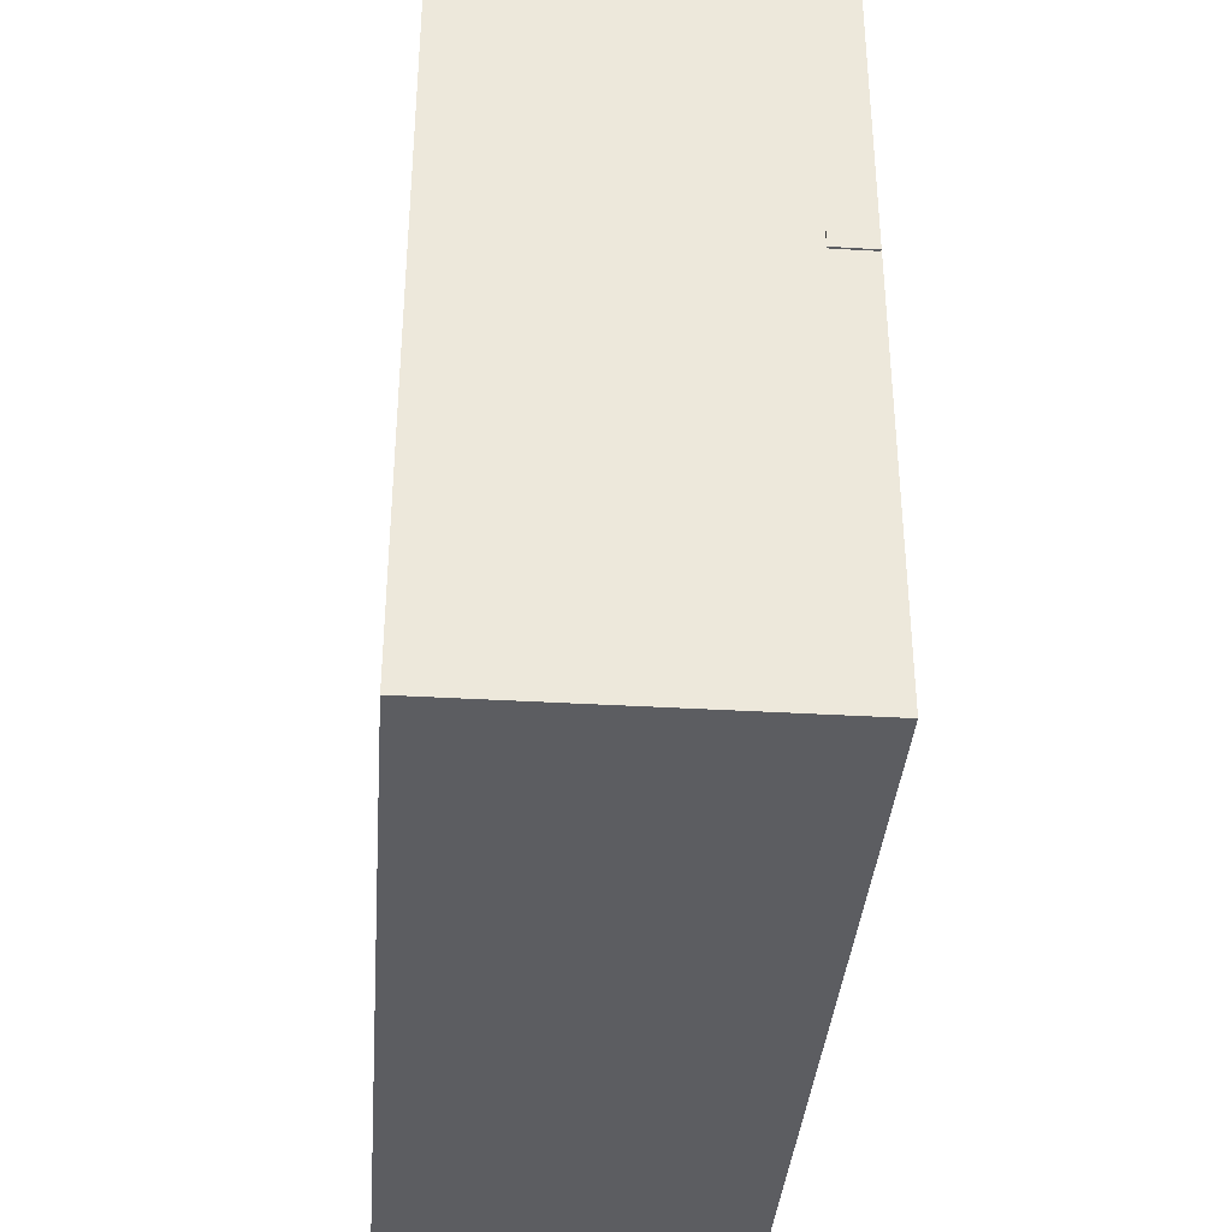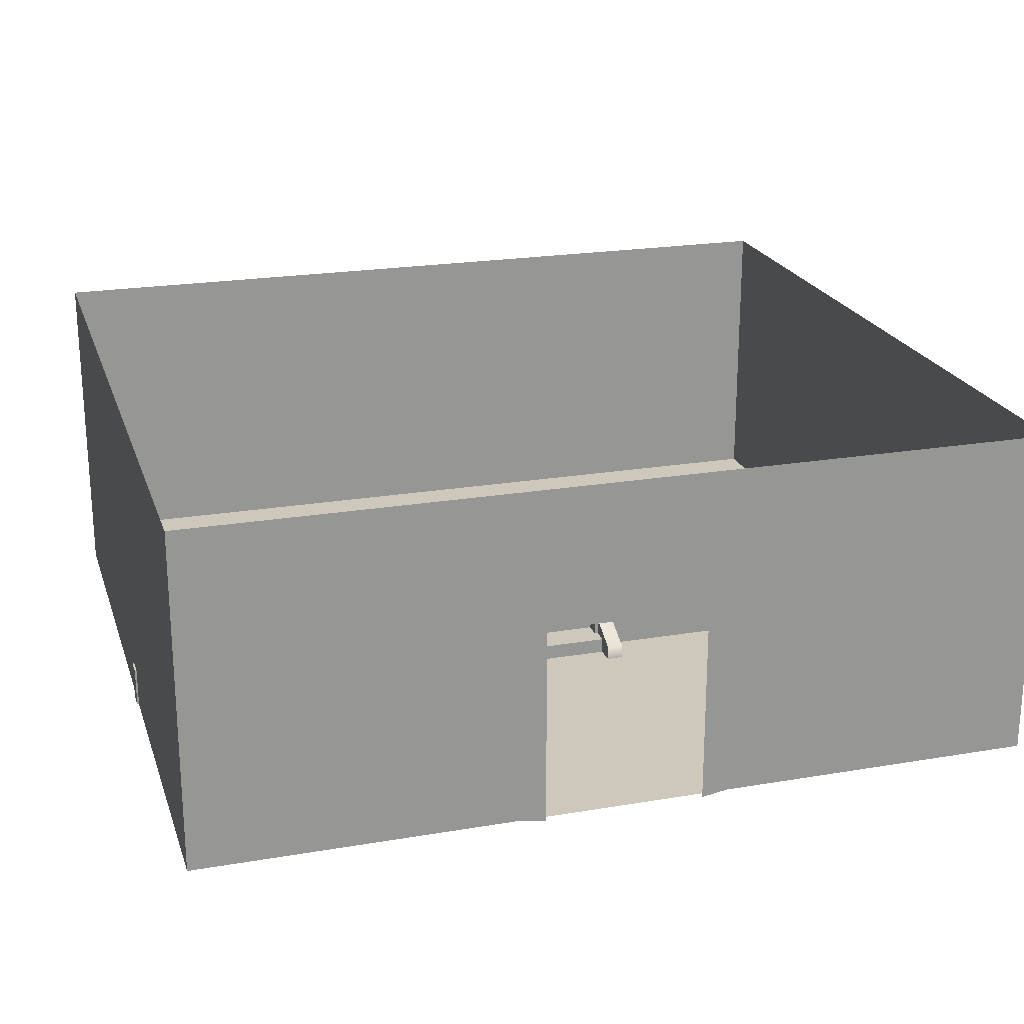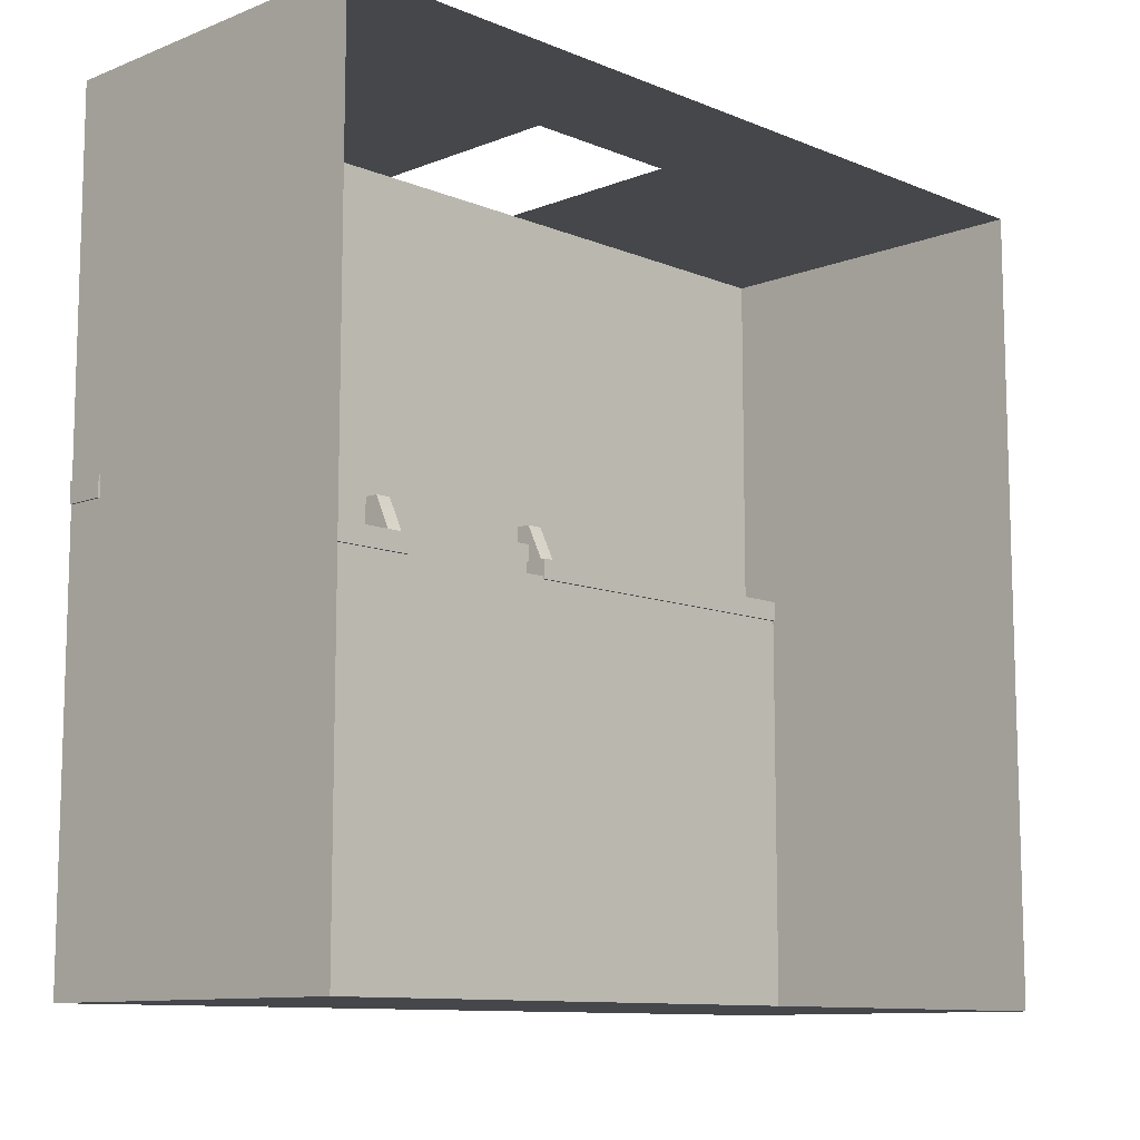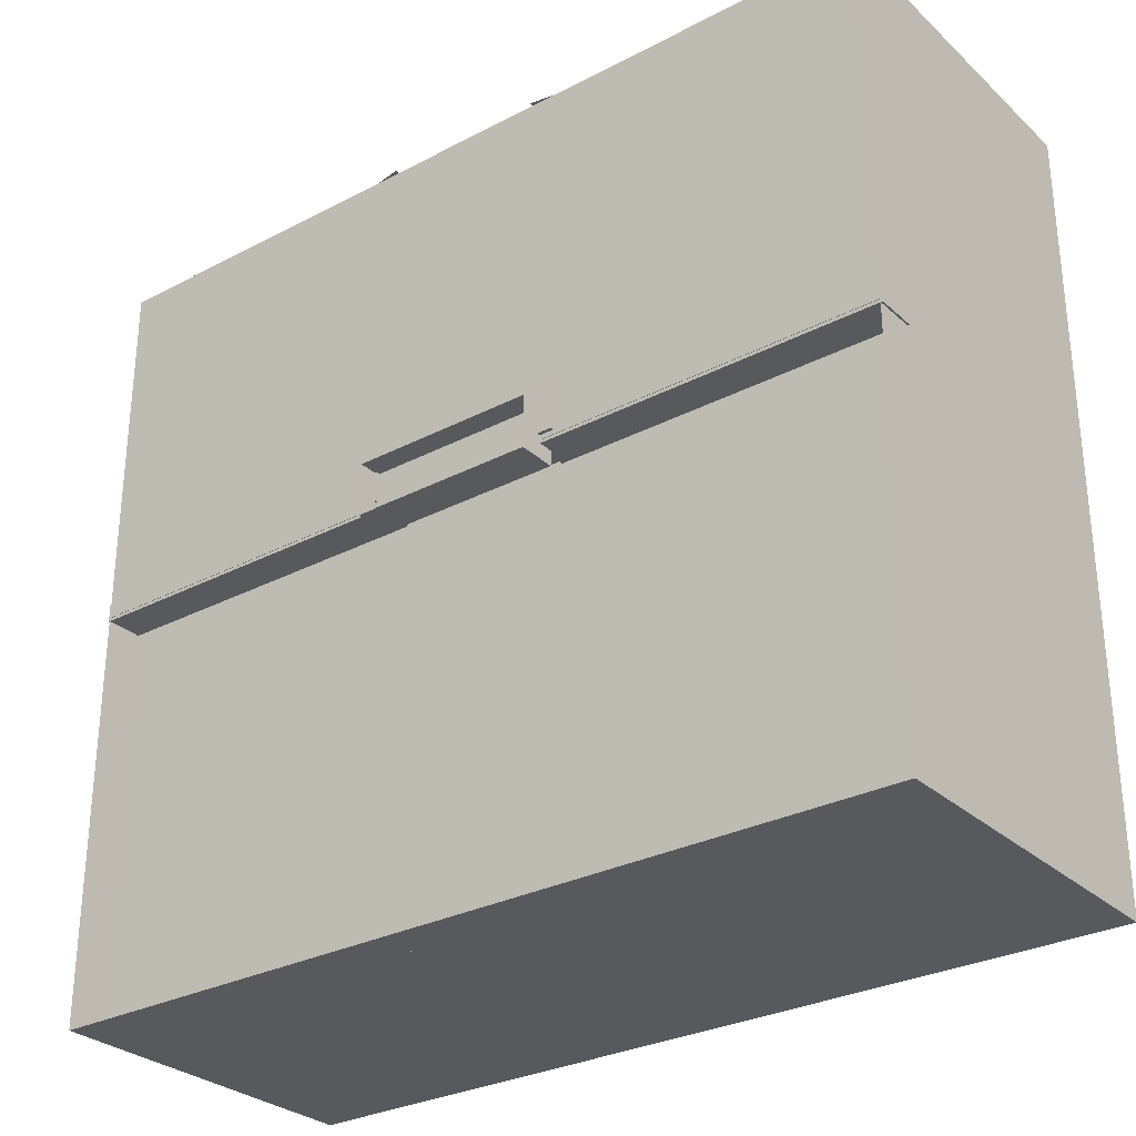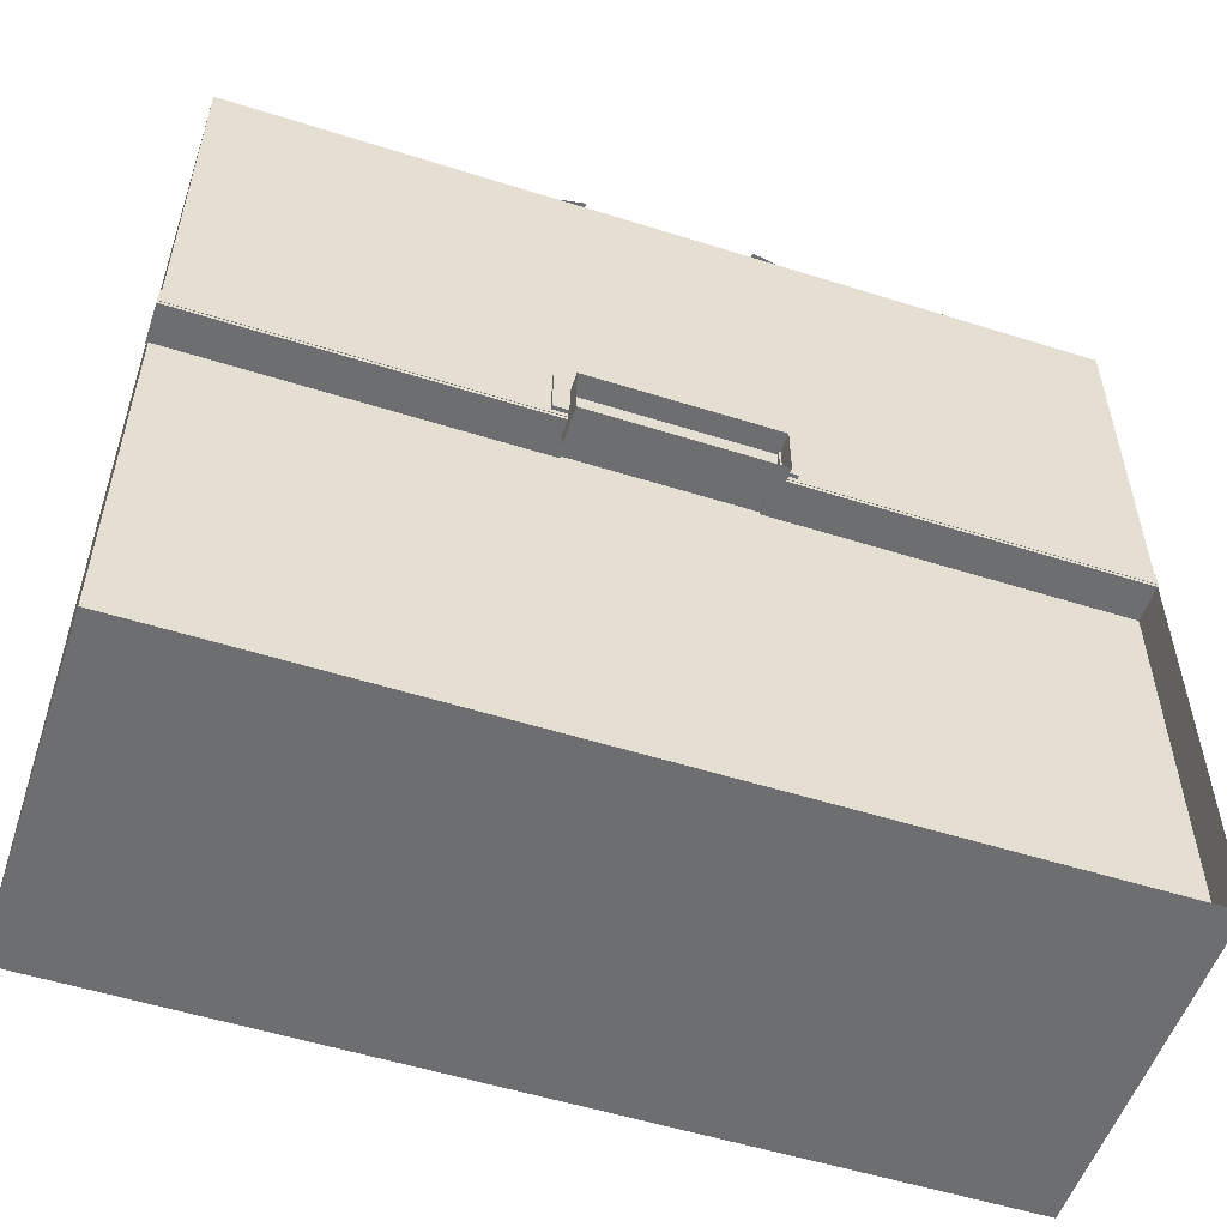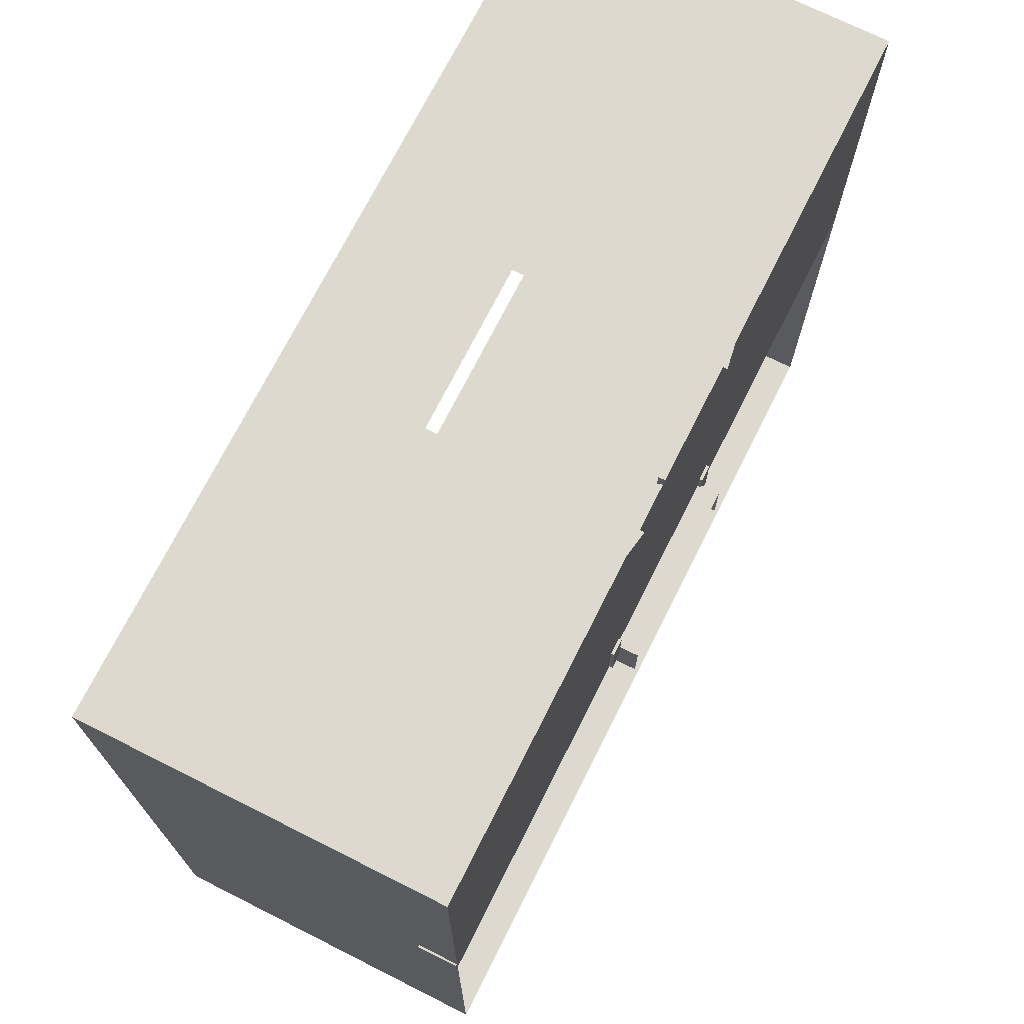
<metadata>
{"format":"obj","ext":"obj","renderer":"f3d","projection":"perspective","resolution":1024,"background":"white","views":[{"elev":-36.6,"azim":85.6,"up":"+Y"},{"elev":21.9,"azim":163.5,"up":"+Z"},{"elev":-10.6,"azim":-45.6,"up":"+Y"},{"elev":-29.6,"azim":-142.5,"up":"+Y"},{"elev":-54.2,"azim":161.5,"up":"+Y"},{"elev":71.8,"azim":116.7,"up":"+Y"}]}
</metadata>
<code>
g FurnitureShopInteriorFake
v -6.728 2.447 0
v -6.728 6.084 0
v -1.677 6.084 0
v -1.677 2.447 0
v -6.728 0.3142 0
v 0 6.084 0
v -1.677 0.3142 0
v 0 2.447 0
v 0 0.3142 0
v -6.728 -6.134 0.5916
v -6.728 0.3142 0.5916
v -1.677 0.3142 0.5916
v -1.677 -6.134 0.5916
v 0 0.3142 0.5916
v 0 -6.134 0.5916
v -1.677 0.3142 0
v -6.728 0.3142 0.5916
v -6.728 0.3142 0
v -1.677 0.3142 0.5916
v 0 0.3142 0
v 0 0.3142 0.5916
v 1.677 0.3142 0.5916
v 1.677 0.3142 0
v 6.728 0.3142 0.5916
v 6.728 0.3142 0
v -1.439 0.02577 -0.3475
v -1.439 0.851 -0.3475
v -1.439 0.851 0.2441
v -1.439 0.02577 0.2441
v 0 0.851 -0.3475
v -1.439 0.851 0.2441
v -1.439 0.851 -0.3475
v 0 0.851 0.2441
v 1.439 0.851 0.2441
v 1.439 0.851 -0.3475
v 0 0.02577 -0.3475
v -1.439 0.02577 -0.3475
v -1.439 0.02577 0.2441
v 0 0.02577 0.2441
v 1.439 0.02577 0.2441
v 1.439 0.02577 -0.3475
v -1.439 0.02577 0.2441
v -1.439 0.851 0.2441
v 0 0.851 0.2441
v 0 0.02577 0.2441
v 1.439 0.02577 0.2441
v 1.439 0.851 0.2441
v 6.728 2.447 0
v 1.677 6.084 0
v 6.728 6.084 0
v 1.677 2.447 0
v 6.728 0.3142 0
v 0 6.084 0
v 1.677 0.3142 0
v 0 2.447 0
v 0 0.3142 0
v 6.728 -6.134 0.5916
v 1.677 0.3142 0.5916
v 6.728 0.3142 0.5916
v 1.677 -6.134 0.5916
v 0 0.3142 0.5916
v 0 -6.134 0.5916
v 1.439 0.02577 -0.3475
v 1.439 0.02577 0.2441
v 1.439 0.851 0.2441
v 1.439 0.851 -0.3475
v 0 -6.134 2.668
v 0 -6.134 5.336
v -1.677 -6.134 5.336
v -1.677 -6.134 2.668
v 0 -6.134 0
v -6.728 -6.134 5.336
v -1.677 -6.134 0
v -6.728 -6.134 2.668
v -6.728 -6.134 0
v -6.728 -6.134 2.668
v -6.728 -6.134 5.336
v -6.728 0.3142 5.336
v -6.728 0.3142 2.668
v -6.728 -6.134 0
v -6.728 2.447 5.336
v -6.728 0.3142 0
v -6.728 2.447 2.668
v -6.728 6.084 5.336
v -6.728 2.447 0
v -6.728 6.084 2.668
v -6.728 6.084 0
v -1.271 6.084 3.131
v 0 6.084 5.336
v 0 6.084 3.131
v -1.677 6.084 5.336
v -1.271 6.084 2.668
v -1.677 6.084 2.668
v -1.271 6.084 -0.06733
v -1.677 6.084 0
v -6.728 6.084 2.668
v -6.728 6.084 5.336
v -6.728 6.084 0
v -6.728 -6.134 0
v -6.728 -6.134 0.5916
v -1.677 -6.134 0.5916
v -1.677 -6.134 0
v 0 -6.134 0.5916
v 0 -6.134 0
v 1.677 -6.134 0
v 1.677 -6.134 0.5916
v 6.728 -6.134 0
v 6.728 -6.134 0.5916
v -6.728 0.3142 0
v -6.728 0.3142 0.5916
v -6.728 -6.134 0.5916
v -6.728 -6.134 0
v -1.357 0.5767 0.007817
v -6.758 0.5767 0.007817
v -6.758 0.2652 0.007817
v -1.357 0.2652 0.007817
v -1.357 0.5767 0.007817
v -1.357 0.2652 0.007817
v -1.357 0.2652 0.6295
v -1.357 0.5767 0.6295
v -6.758 0.2652 0.007817
v -6.758 0.2652 0.6295
v -1.357 0.2652 0.6295
v -1.357 0.2652 0.007817
v -6.758 0.5767 0.007817
v -1.357 0.5767 0.007817
v -1.357 0.5767 0.6295
v -6.758 0.5767 0.6295
v -6.758 0.5767 0.6295
v -6.758 0.2652 0.6295
v -6.758 0.2652 0.007817
v -6.758 0.5767 0.007817
v -1.667 1.156 -0.04999
v -1.667 0.3865 -0.05683
v -1.41 0.3865 -0.05683
v -1.41 1.156 -0.04999
v -1.667 1.156 -0.04999
v -1.41 1.156 -0.04999
v -1.41 1.156 0.2292
v -1.667 1.156 0.2292
v -1.667 0.3865 0.6019
v -1.667 1.156 0.2292
v -1.41 1.156 0.2292
v -1.41 0.3865 0.6019
v -1.41 0.3865 -0.05683
v -1.41 0.3865 0.6019
v -1.41 1.156 0.2292
v -1.41 1.156 -0.04999
v -1.667 0.3865 -0.05683
v -1.667 1.156 -0.04999
v -1.667 1.156 0.2292
v -1.667 0.3865 0.6019
v -1.667 0.3865 0.6019
v -1.41 0.3865 0.6019
v -1.41 0.3865 -0.05683
v -1.667 0.3865 -0.05683
v -6.758 0.5767 0.6295
v -1.357 0.5767 0.6295
v -1.357 0.2652 0.6295
v -6.758 0.2652 0.6295
v 0 -6.134 2.668
v 1.677 -6.134 5.336
v 0 -6.134 5.336
v 1.677 -6.134 2.668
v 0 -6.134 0
v 6.728 -6.134 5.336
v 1.677 -6.134 0
v 6.728 -6.134 2.668
v 6.728 -6.134 0
v 6.728 -6.134 2.668
v 6.728 0.3142 5.336
v 6.728 -6.134 5.336
v 6.728 0.3142 2.668
v 6.728 -6.134 0
v 6.728 2.447 5.336
v 6.728 0.3142 0
v 6.728 2.447 2.668
v 6.728 6.084 5.336
v 6.728 2.447 0
v 6.728 6.084 2.668
v 6.728 6.084 0
v 1.271 6.084 3.131
v 0 6.084 3.131
v 0 6.084 5.336
v 1.677 6.084 5.336
v 1.271 6.084 2.668
v 1.677 6.084 2.668
v 1.271 6.084 -0.06733
v 1.677 6.084 0
v 6.728 6.084 2.668
v 6.728 6.084 5.336
v 6.728 6.084 0
v 6.728 0.3142 0
v 6.728 -6.134 0
v 6.728 -6.134 0.5916
v 6.728 0.3142 0.5916
v 1.357 0.5767 0.007817
v 1.357 0.2652 0.007817
v 6.758 0.2652 0.007817
v 6.758 0.5767 0.007817
v 1.357 0.5767 0.007817
v 1.357 0.5767 0.6295
v 1.357 0.2652 0.6295
v 1.357 0.2652 0.007817
v 6.758 0.2652 0.007817
v 1.357 0.2652 0.007817
v 1.357 0.2652 0.6295
v 6.758 0.2652 0.6295
v 6.758 0.5767 0.007817
v 6.758 0.5767 0.6295
v 1.357 0.5767 0.6295
v 1.357 0.5767 0.007817
v 6.758 0.5767 0.6295
v 6.758 0.5767 0.007817
v 6.758 0.2652 0.007817
v 6.758 0.2652 0.6295
v 1.667 1.156 -0.04999
v 1.41 1.156 -0.04999
v 1.41 0.3865 -0.05683
v 1.667 0.3865 -0.05683
v 1.667 1.156 -0.04999
v 1.667 1.156 0.2292
v 1.41 1.156 0.2292
v 1.41 1.156 -0.04999
v 1.667 0.3865 0.6019
v 1.41 0.3865 0.6019
v 1.41 1.156 0.2292
v 1.667 1.156 0.2292
v 1.41 0.3865 -0.05683
v 1.41 1.156 -0.04999
v 1.41 1.156 0.2292
v 1.41 0.3865 0.6019
v 1.667 0.3865 -0.05683
v 1.667 0.3865 0.6019
v 1.667 1.156 0.2292
v 1.667 1.156 -0.04999
v 1.667 0.3865 0.6019
v 1.667 0.3865 -0.05683
v 1.41 0.3865 -0.05683
v 1.41 0.3865 0.6019
v 6.758 0.5767 0.6295
v 6.758 0.2652 0.6295
v 1.357 0.2652 0.6295
v 1.357 0.5767 0.6295
g FurnitureShopInteriorFake_0
f 3 2 1
f 4 3 1
f 4 1 5
f 6 3 4
f 7 4 5
f 8 6 4
f 8 4 7
f 9 8 7
f 12 11 10
f 13 12 10
f 14 12 13
f 15 14 13
f 18 17 16
f 17 19 16
f 16 19 20
f 19 21 20
f 21 22 20
f 22 23 20
f 22 24 23
f 24 25 23
f 28 27 26
f 29 28 26
f 32 31 30
f 31 33 30
f 33 34 30
f 34 35 30
f 38 37 36
f 39 38 36
f 40 39 36
f 41 40 36
f 44 43 42
f 45 44 42
f 44 45 46
f 47 44 46
f 50 49 48
f 49 51 48
f 48 51 52
f 49 53 51
f 51 54 52
f 53 55 51
f 51 55 54
f 55 56 54
f 59 58 57
f 58 60 57
f 58 61 60
f 61 62 60
f 65 64 63
f 66 65 63
g FurnitureShopInteriorFake_1
f 69 68 67
f 70 69 67
f 70 67 71
f 72 69 70
f 73 70 71
f 74 72 70
f 74 70 73
f 75 74 73
f 78 77 76
f 79 78 76
f 79 76 80
f 81 78 79
f 82 79 80
f 83 81 79
f 83 79 82
f 84 81 83
f 85 83 82
f 86 84 83
f 86 83 85
f 87 86 85
f 90 89 88
f 89 91 88
f 88 91 92
f 91 93 92
f 92 93 94
f 93 95 94
f 93 91 96
f 93 96 95
f 91 97 96
f 96 98 95
f 101 100 99
f 102 101 99
f 103 101 102
f 104 103 102
f 103 104 105
f 106 103 105
f 106 105 107
f 108 106 107
f 111 110 109
f 112 111 109
f 115 114 113
f 116 115 113
f 119 118 117
f 120 119 117
f 123 122 121
f 124 123 121
f 127 126 125
f 128 127 125
f 131 130 129
f 132 131 129
f 135 134 133
f 136 135 133
f 139 138 137
f 140 139 137
f 143 142 141
f 144 143 141
f 147 146 145
f 148 147 145
f 151 150 149
f 152 151 149
f 155 154 153
f 156 155 153
f 159 158 157
f 160 159 157
f 163 162 161
f 162 164 161
f 161 164 165
f 162 166 164
f 164 167 165
f 166 168 164
f 164 168 167
f 168 169 167
f 172 171 170
f 171 173 170
f 170 173 174
f 171 175 173
f 173 176 174
f 175 177 173
f 173 177 176
f 175 178 177
f 177 179 176
f 178 180 177
f 177 180 179
f 180 181 179
f 184 183 182
f 185 184 182
f 185 182 186
f 187 185 186
f 187 186 188
f 189 187 188
f 185 187 190
f 190 187 189
f 191 185 190
f 192 190 189
f 195 194 193
f 196 195 193
f 199 198 197
f 200 199 197
f 203 202 201
f 204 203 201
f 207 206 205
f 208 207 205
f 211 210 209
f 212 211 209
f 215 214 213
f 216 215 213
f 219 218 217
f 220 219 217
f 223 222 221
f 224 223 221
f 227 226 225
f 228 227 225
f 231 230 229
f 232 231 229
f 235 234 233
f 236 235 233
f 239 238 237
f 240 239 237
f 243 242 241
f 244 243 241

</code>
